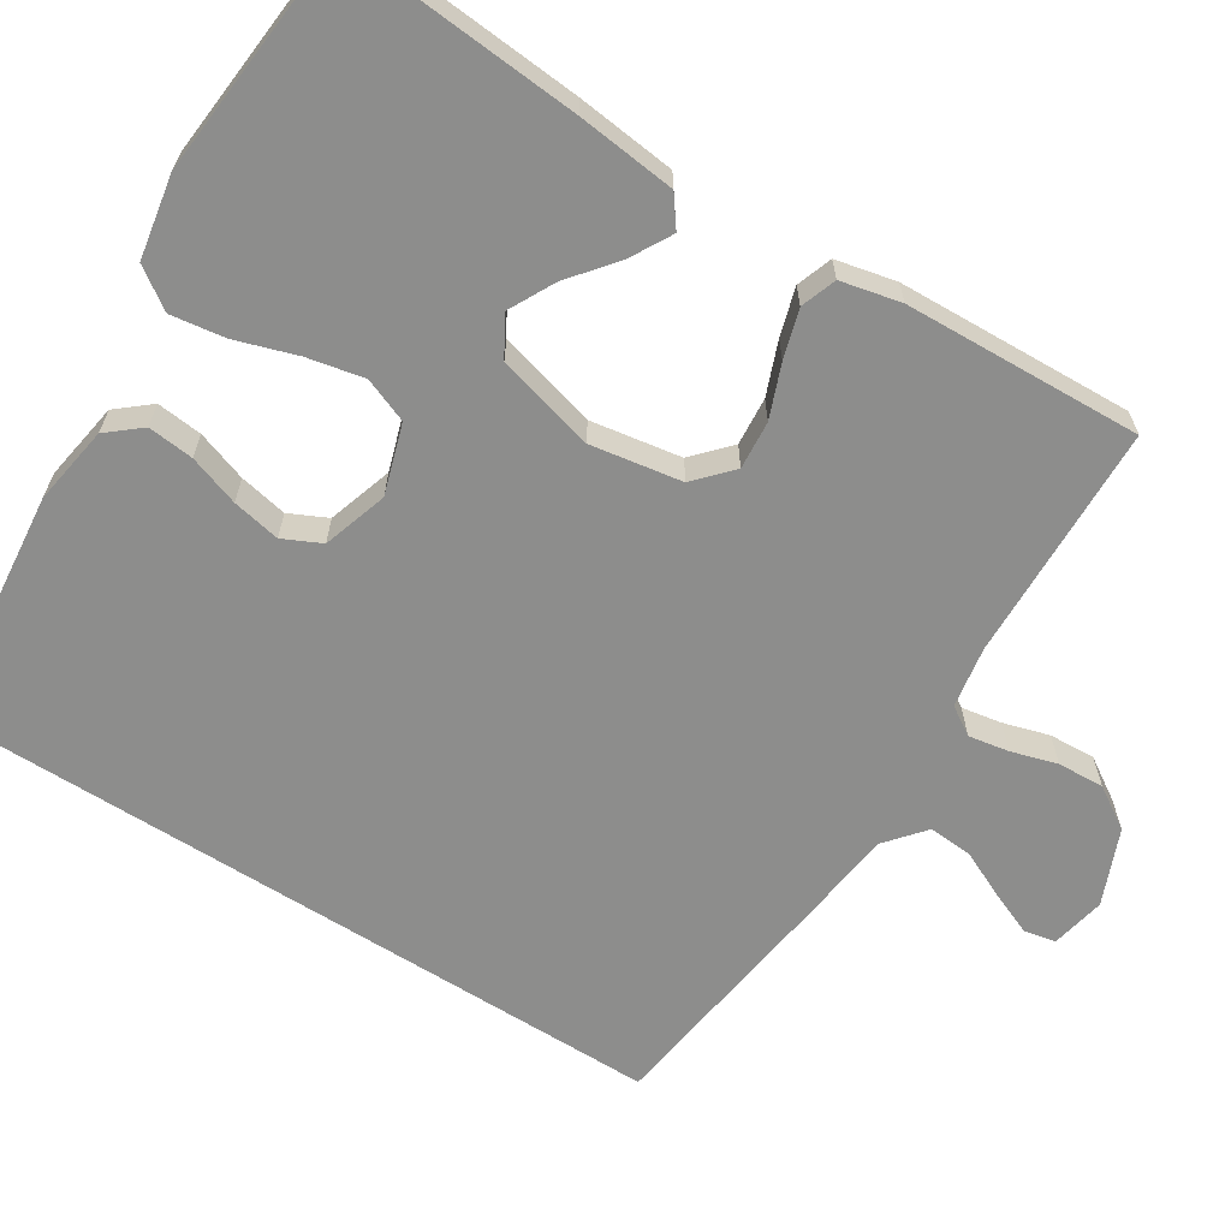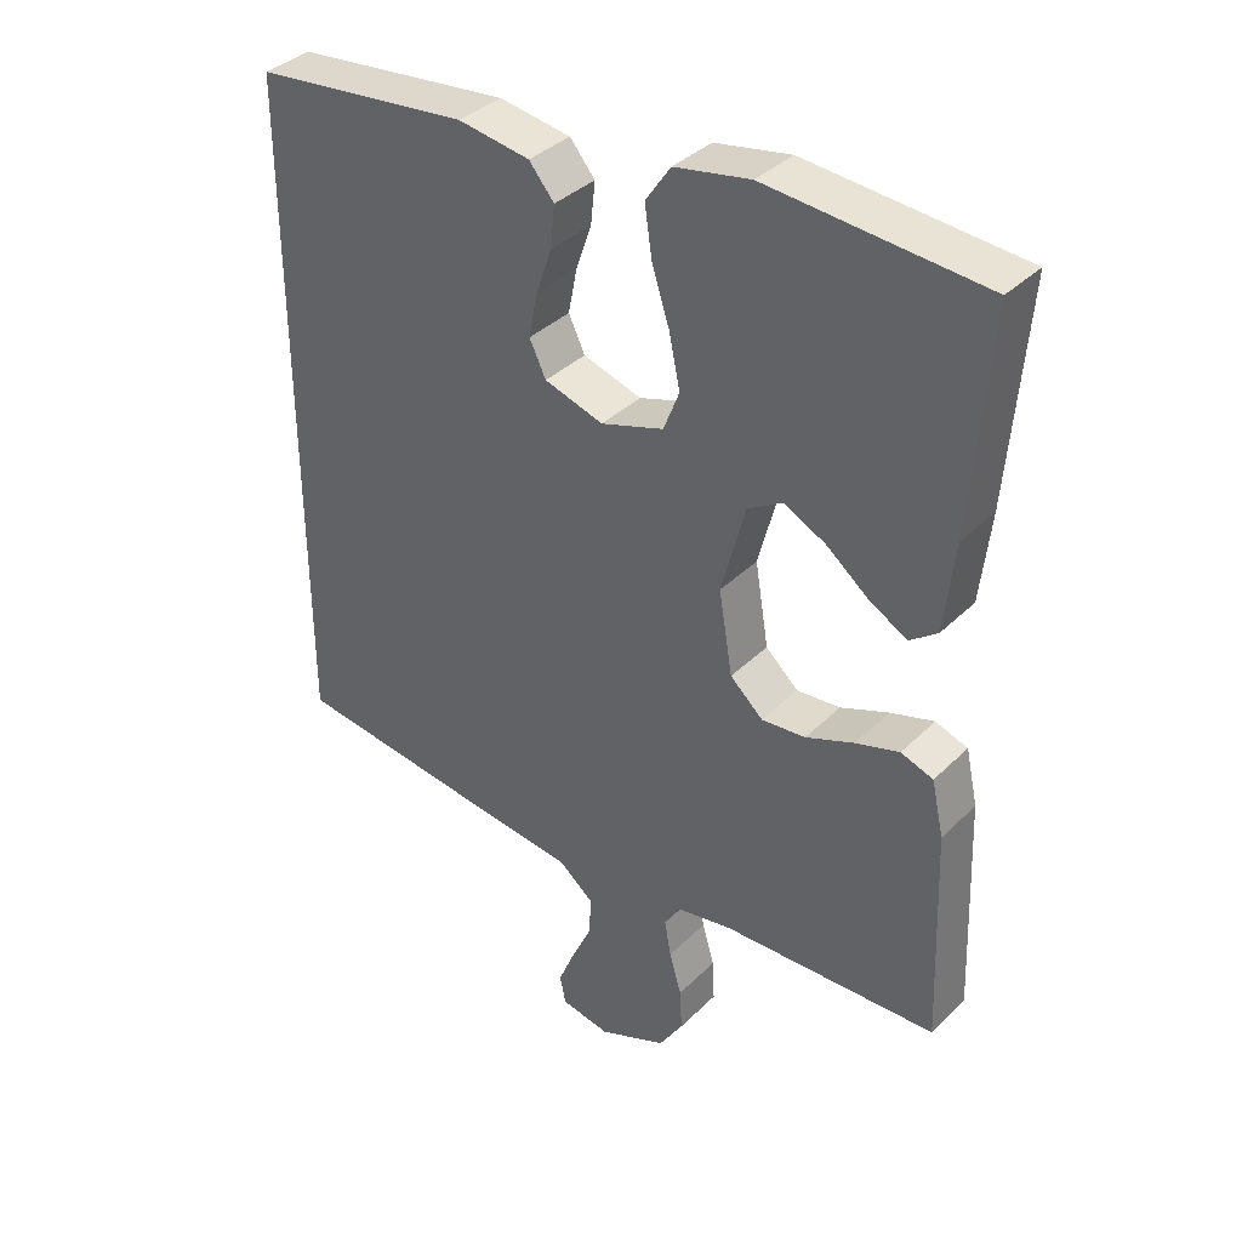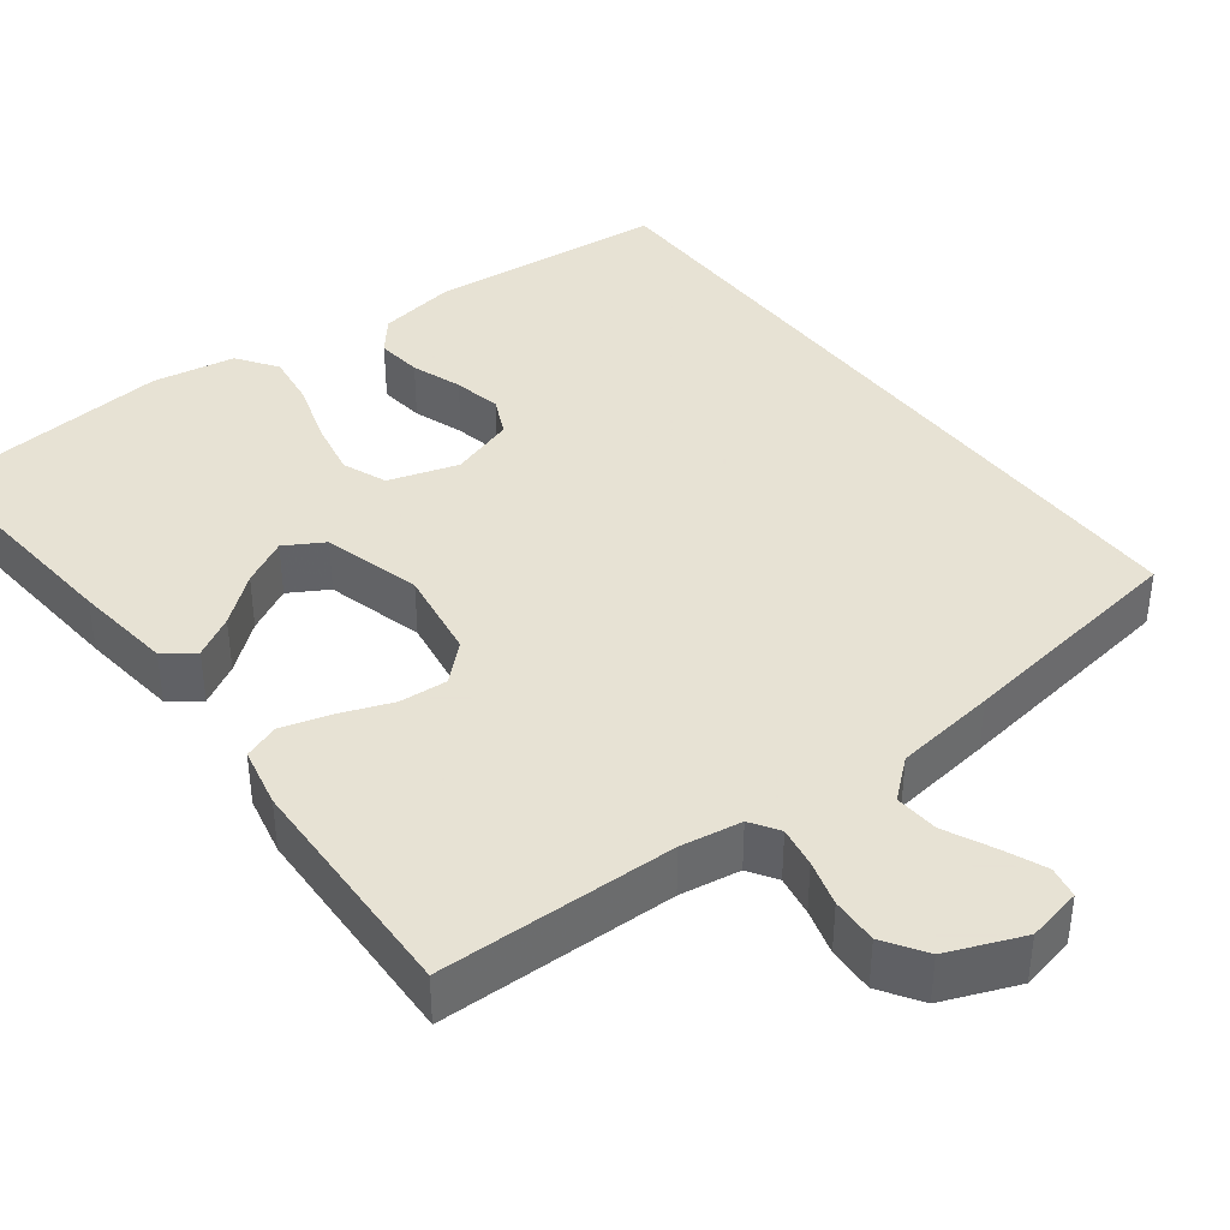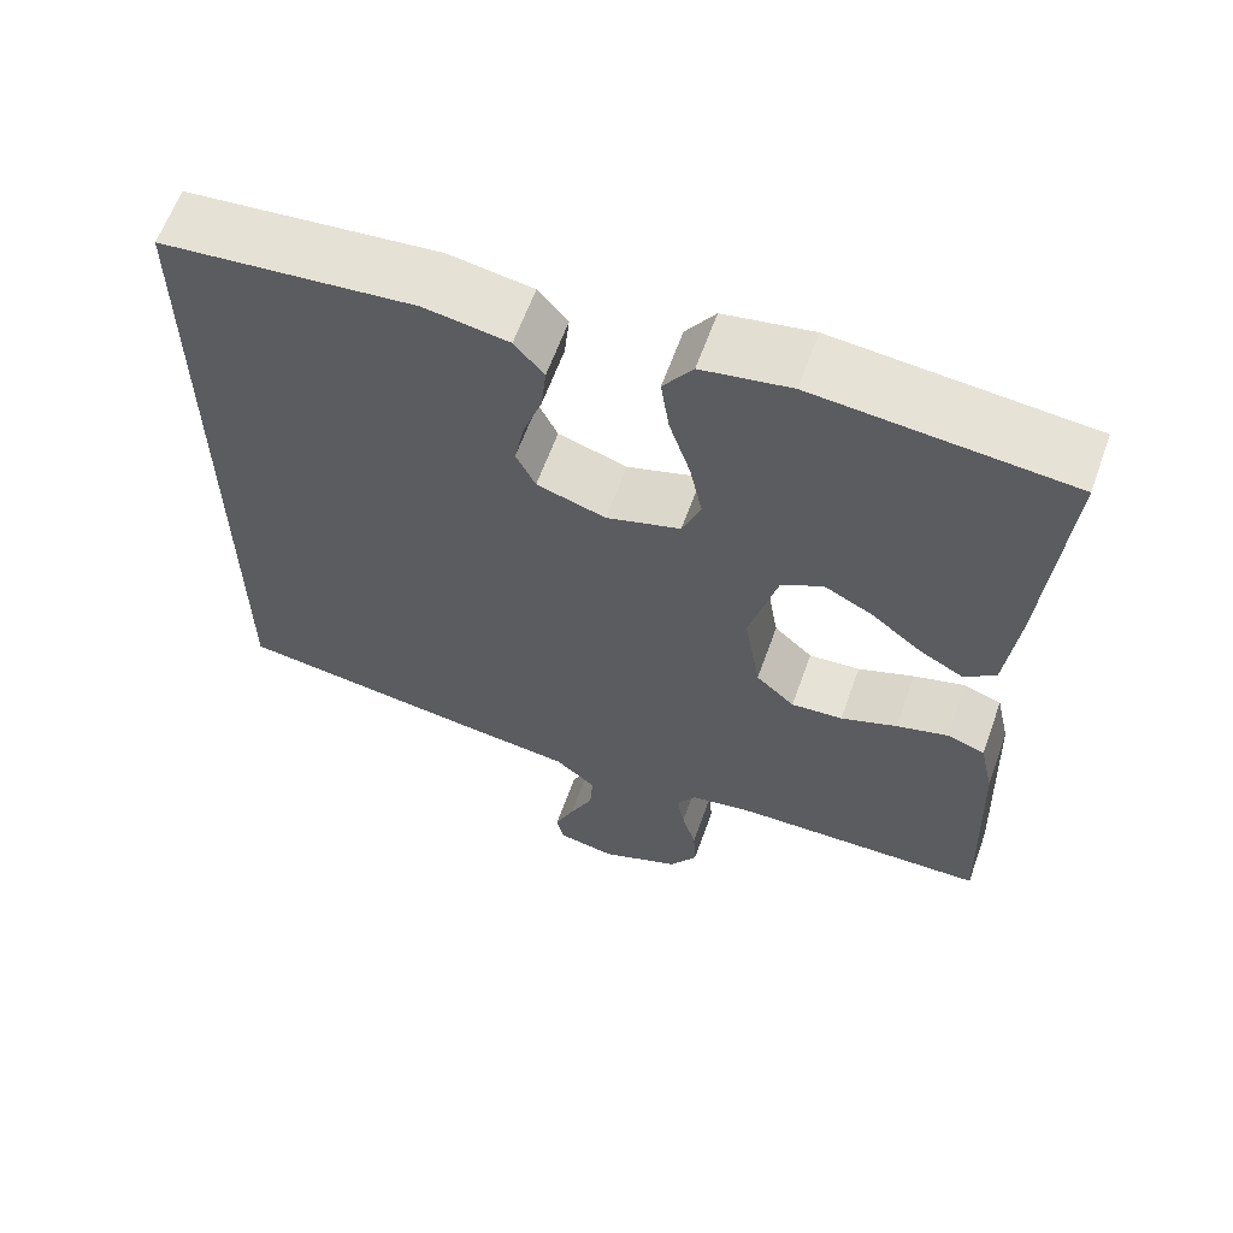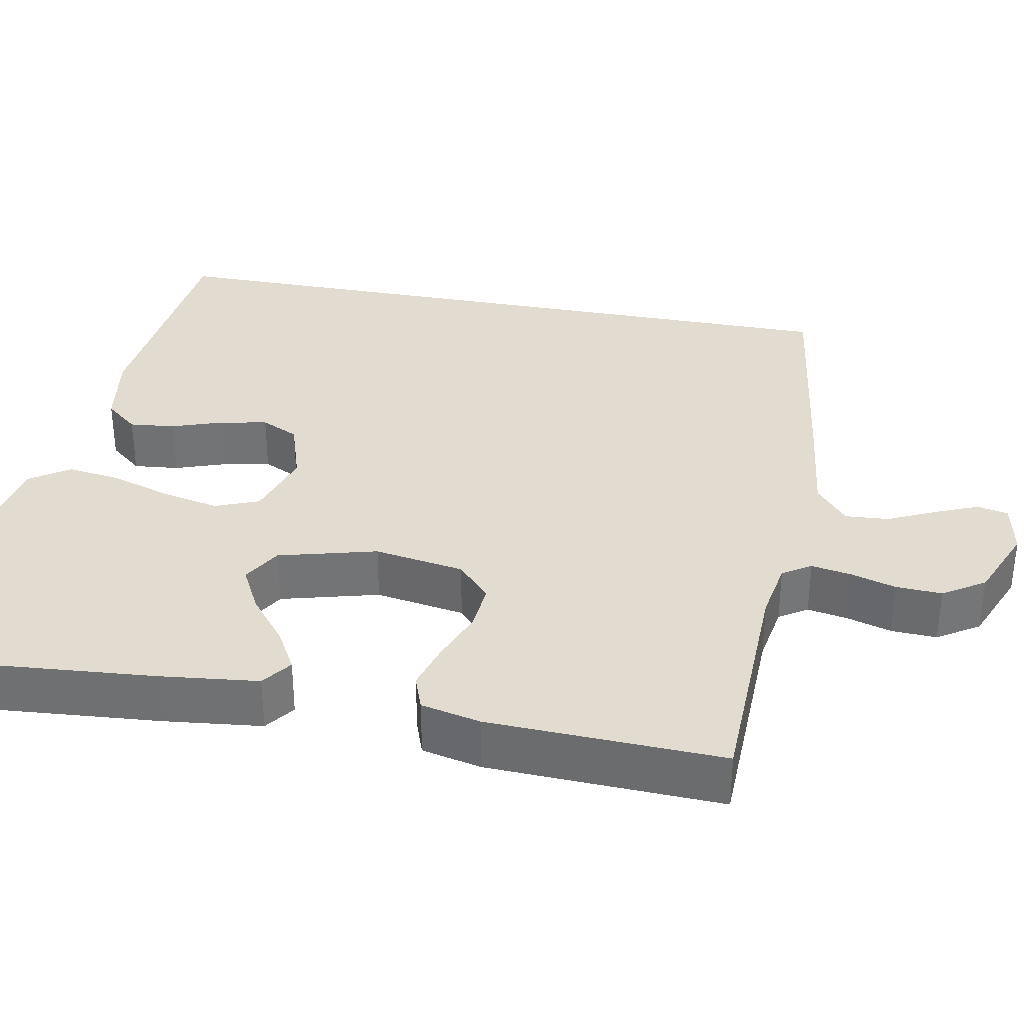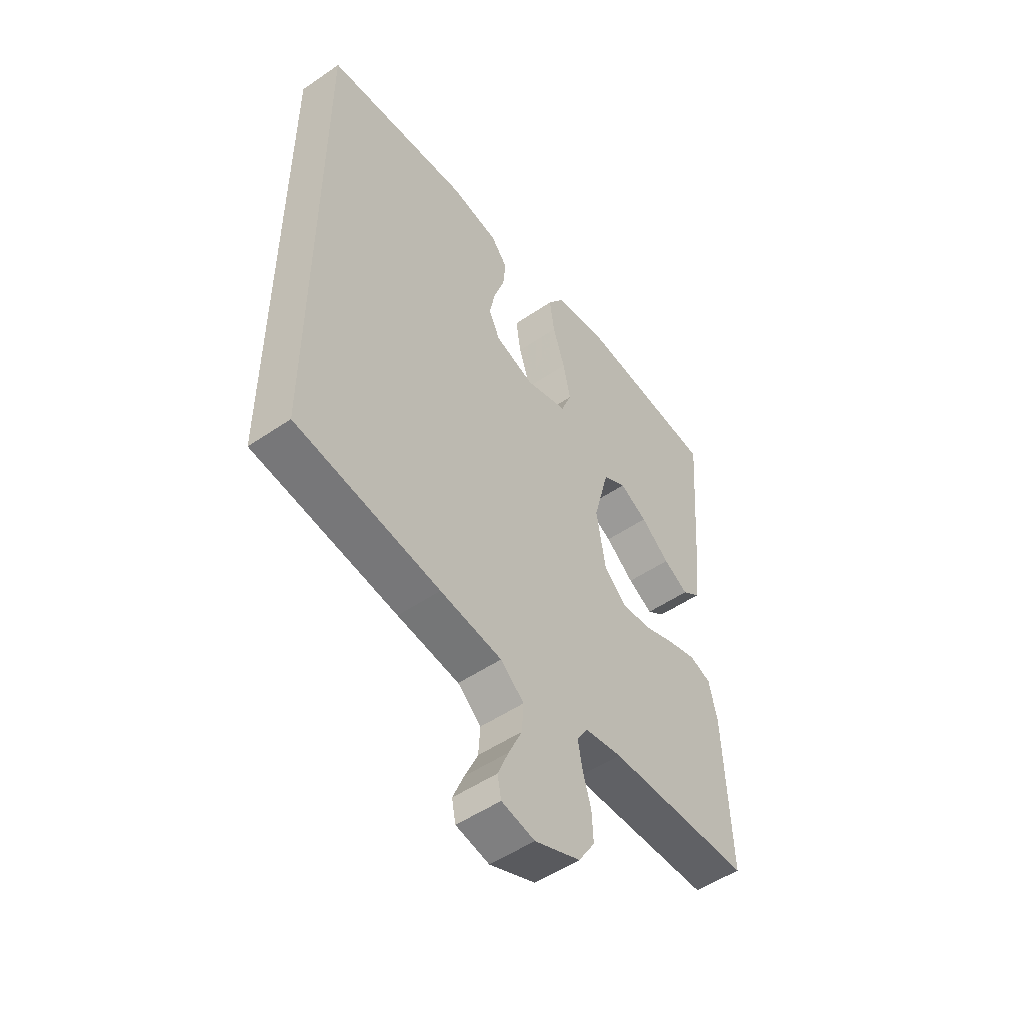
<metadata>
{"format":"obj","ext":"obj","renderer":"f3d","projection":"perspective","resolution":1024,"background":"white","views":[{"elev":-64.4,"azim":57.7,"up":"+Y"},{"elev":36.8,"azim":38.7,"up":"+Z"},{"elev":39.7,"azim":142.3,"up":"+Y"},{"elev":62.4,"azim":19.8,"up":"+Z"},{"elev":34.3,"azim":100.7,"up":"+Y"},{"elev":-51.5,"azim":-53.4,"up":"+Z"}]}
</metadata>
<code>
v 0.5 0.07 0.5
v 0.476 0.07 0.2
v 0.462 0.07 0.075
v 0.424 0.07 0.047
v 0.372 0.07 0.076
v 0.312 0.07 0.124
v 0.254 0.07 0.154
v 0.205 0.07 0.125
v 0.172 0.07 0
v 0.191 0.07 -0.115
v 0.237 0.07 -0.157
v 0.298 0.07 -0.152
v 0.365 0.07 -0.126
v 0.426 0.07 -0.108
v 0.471 0.07 -0.124
v 0.488 0.07 -0.2
v 0.5 0.07 -0.5
v 0.2 0.07 -0.508
v 0.123 0.07 -0.521
v 0.1 0.07 -0.557
v 0.109 0.07 -0.608
v 0.126 0.07 -0.666
v 0.129 0.07 -0.725
v 0.095 0.07 -0.778
v 0 0.07 -0.817
v -0.069 0.07 -0.803
v -0.077 0.07 -0.763
v -0.054 0.07 -0.708
v -0.026 0.07 -0.648
v -0.022 0.07 -0.592
v -0.071 0.07 -0.551
v -0.2 0.07 -0.535
v -0.5 0.07 -0.494
v -0.5 0.07 0.438
v -0.2 0.07 0.469
v -0.1 0.07 0.453
v -0.065 0.07 0.411
v -0.071 0.07 0.353
v -0.093 0.07 0.289
v -0.105 0.07 0.228
v -0.082 0.07 0.18
v 0 0.07 0.154
v 0.088 0.07 0.182
v 0.11 0.07 0.238
v 0.095 0.07 0.31
v 0.07 0.07 0.387
v 0.06 0.07 0.456
v 0.095 0.07 0.507
v 0.2 0.07 0.526
v 0.5 0 0.5
v 0.476 0 0.2
v 0.462 0 0.075
v 0.424 0 0.047
v 0.372 0 0.076
v 0.312 0 0.124
v 0.254 0 0.154
v 0.205 0 0.125
v 0.172 0 0
v 0.191 0 -0.115
v 0.237 0 -0.157
v 0.298 0 -0.152
v 0.365 0 -0.126
v 0.426 0 -0.108
v 0.471 0 -0.124
v 0.488 0 -0.2
v 0.5 0 -0.5
v 0.2 0 -0.508
v 0.123 0 -0.521
v 0.1 0 -0.557
v 0.109 0 -0.608
v 0.126 0 -0.666
v 0.129 0 -0.725
v 0.095 0 -0.778
v 0 0 -0.817
v -0.069 0 -0.803
v -0.077 0 -0.763
v -0.054 0 -0.708
v -0.026 0 -0.648
v -0.022 0 -0.592
v -0.071 0 -0.551
v -0.2 0 -0.535
v -0.5 0 -0.494
v -0.5 0 0.438
v -0.2 0 0.469
v -0.1 0 0.453
v -0.065 0 0.411
v -0.071 0 0.353
v -0.093 0 0.289
v -0.105 0 0.228
v -0.082 0 0.18
v 0 0 0.154
v 0.088 0 0.182
v 0.11 0 0.238
v 0.095 0 0.31
v 0.07 0 0.387
v 0.06 0 0.456
v 0.095 0 0.507
v 0.2 0 0.526
f 4 5 6
f 3 4 6
f 2 3 6
f 1 2 6
f 49 1 6
f 48 49 6
f 47 48 6
f 46 47 6
f 45 46 6
f 44 45 6 7
f 43 44 7 8
f 42 43 8 9
f 41 42 9 10
f 37 38 39
f 36 37 39
f 35 36 39
f 34 35 39
f 33 34 39
f 33 39 40
f 33 40 41
f 32 33 41
f 31 32 41
f 27 28 29
f 26 27 29
f 25 26 29
f 24 25 29
f 23 24 29
f 22 23 29
f 21 22 29
f 20 21 29 30
f 31 41 10
f 30 31 10
f 20 30 10
f 19 20 10
f 16 17 18
f 15 16 18
f 14 15 18
f 13 14 18
f 12 13 18
f 18 19 10 11
f 11 12 18
f 55 54 53
f 55 53 52
f 55 52 51
f 55 51 50
f 55 50 98
f 55 98 97
f 55 97 96
f 55 96 95
f 55 95 94
f 56 55 94 93
f 57 56 93 92
f 58 57 92 91
f 59 58 91 90
f 88 87 86
f 88 86 85
f 88 85 84
f 88 84 83
f 88 83 82
f 89 88 82
f 90 89 82
f 90 82 81
f 90 81 80
f 78 77 76
f 78 76 75
f 78 75 74
f 78 74 73
f 78 73 72
f 78 72 71
f 78 71 70
f 79 78 70 69
f 59 90 80
f 59 80 79
f 59 79 69
f 59 69 68
f 67 66 65
f 67 65 64
f 67 64 63
f 67 63 62
f 67 62 61
f 60 59 68 67
f 67 61 60
f 1 50 51 2
f 2 51 52 3
f 3 52 53 4
f 4 53 54 5
f 5 54 55 6
f 6 55 56 7
f 7 56 57 8
f 8 57 58 9
f 9 58 59 10
f 10 59 60 11
f 11 60 61 12
f 12 61 62 13
f 13 62 63 14
f 14 63 64 15
f 15 64 65 16
f 16 65 66 17
f 17 66 67 18
f 18 67 68 19
f 19 68 69 20
f 20 69 70 21
f 21 70 71 22
f 22 71 72 23
f 23 72 73 24
f 24 73 74 25
f 25 74 75 26
f 26 75 76 27
f 27 76 77 28
f 28 77 78 29
f 29 78 79 30
f 30 79 80 31
f 31 80 81 32
f 32 81 82 33
f 33 82 83 34
f 34 83 84 35
f 35 84 85 36
f 36 85 86 37
f 37 86 87 38
f 38 87 88 39
f 39 88 89 40
f 40 89 90 41
f 41 90 91 42
f 42 91 92 43
f 43 92 93 44
f 44 93 94 45
f 45 94 95 46
f 46 95 96 47
f 47 96 97 48
f 48 97 98 49
f 49 98 50 1

</code>
